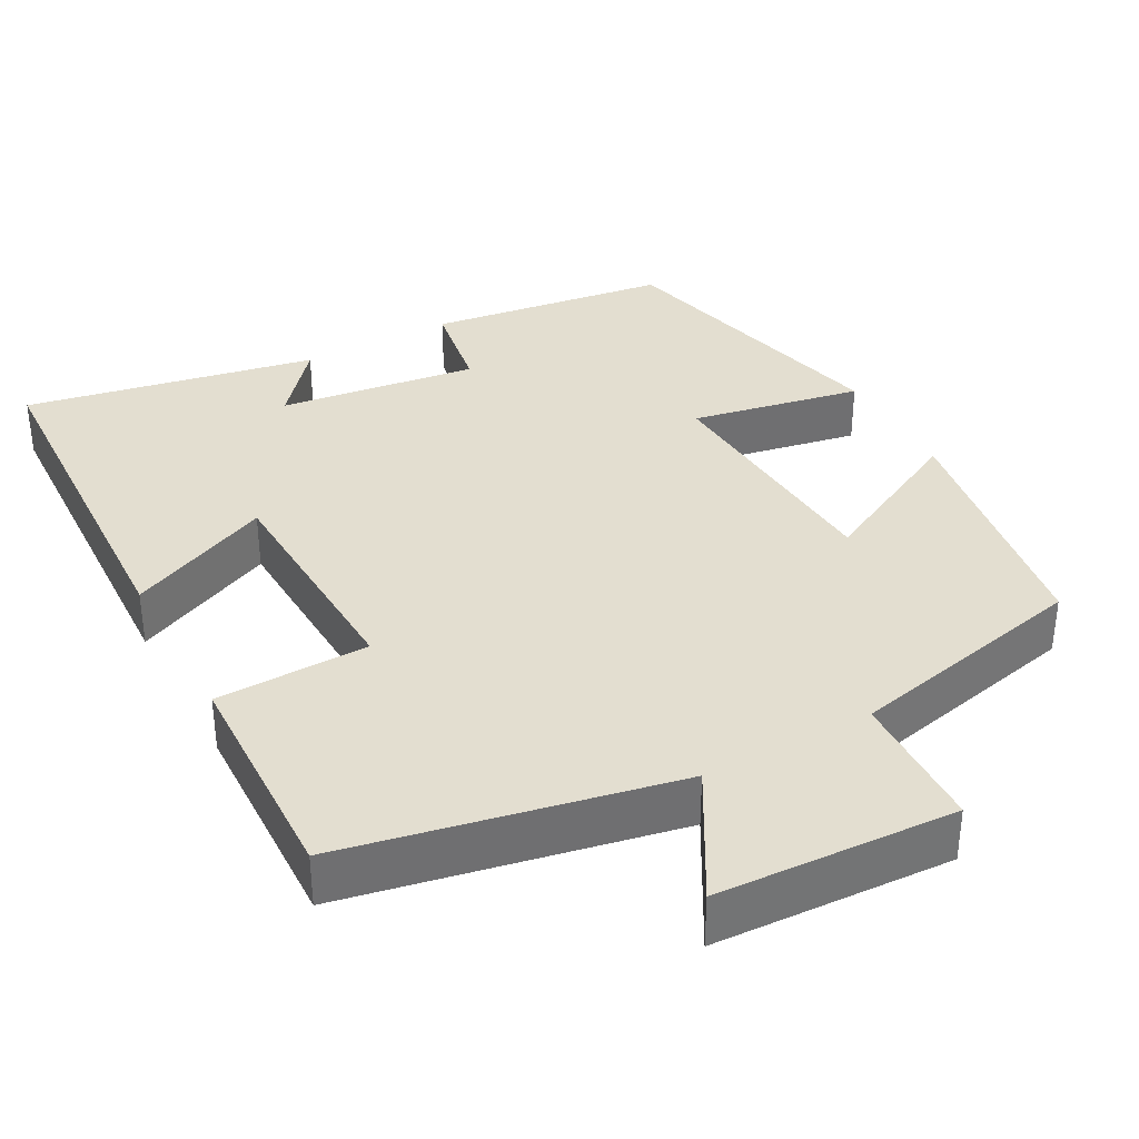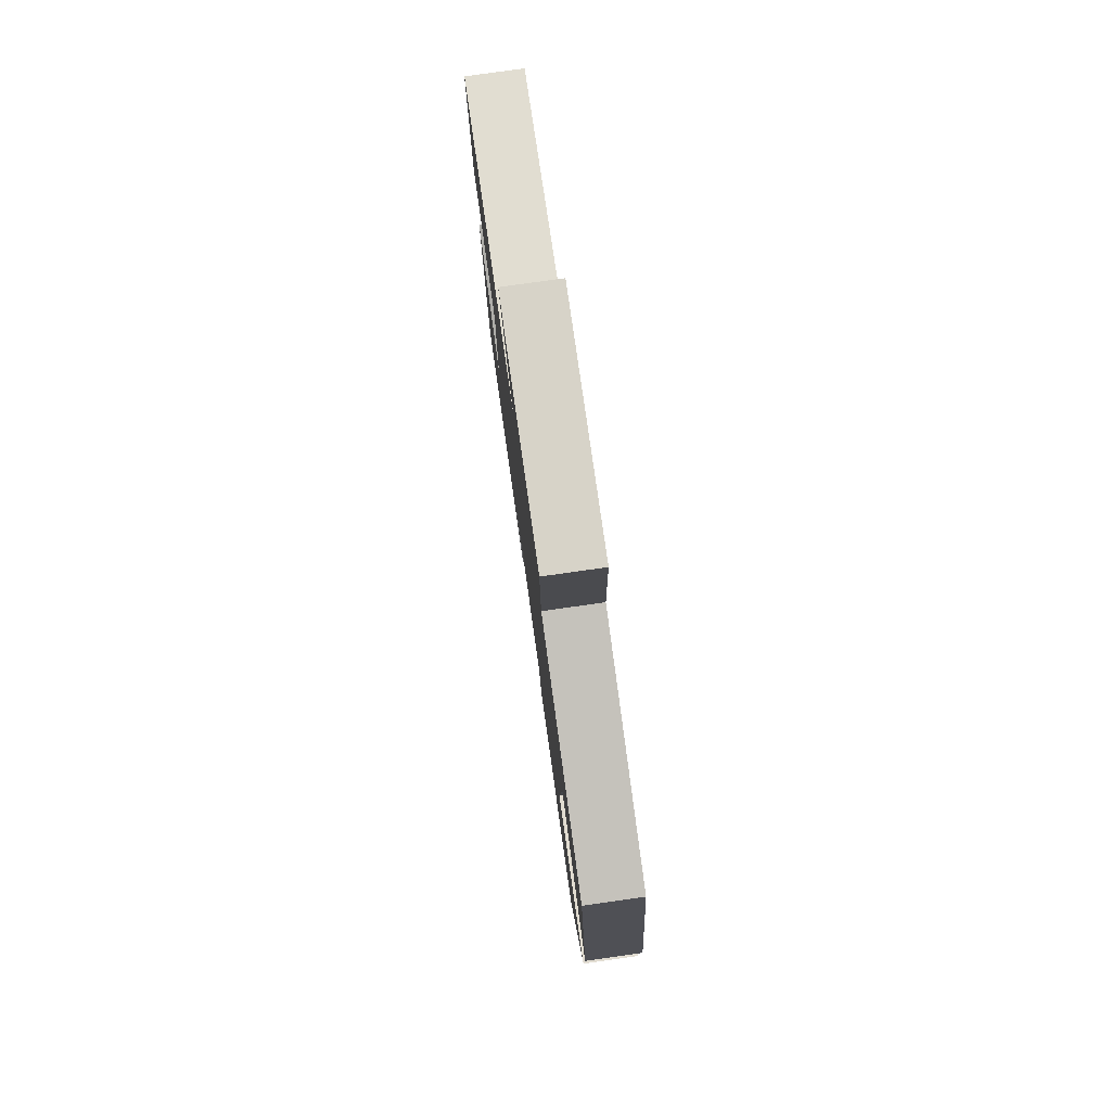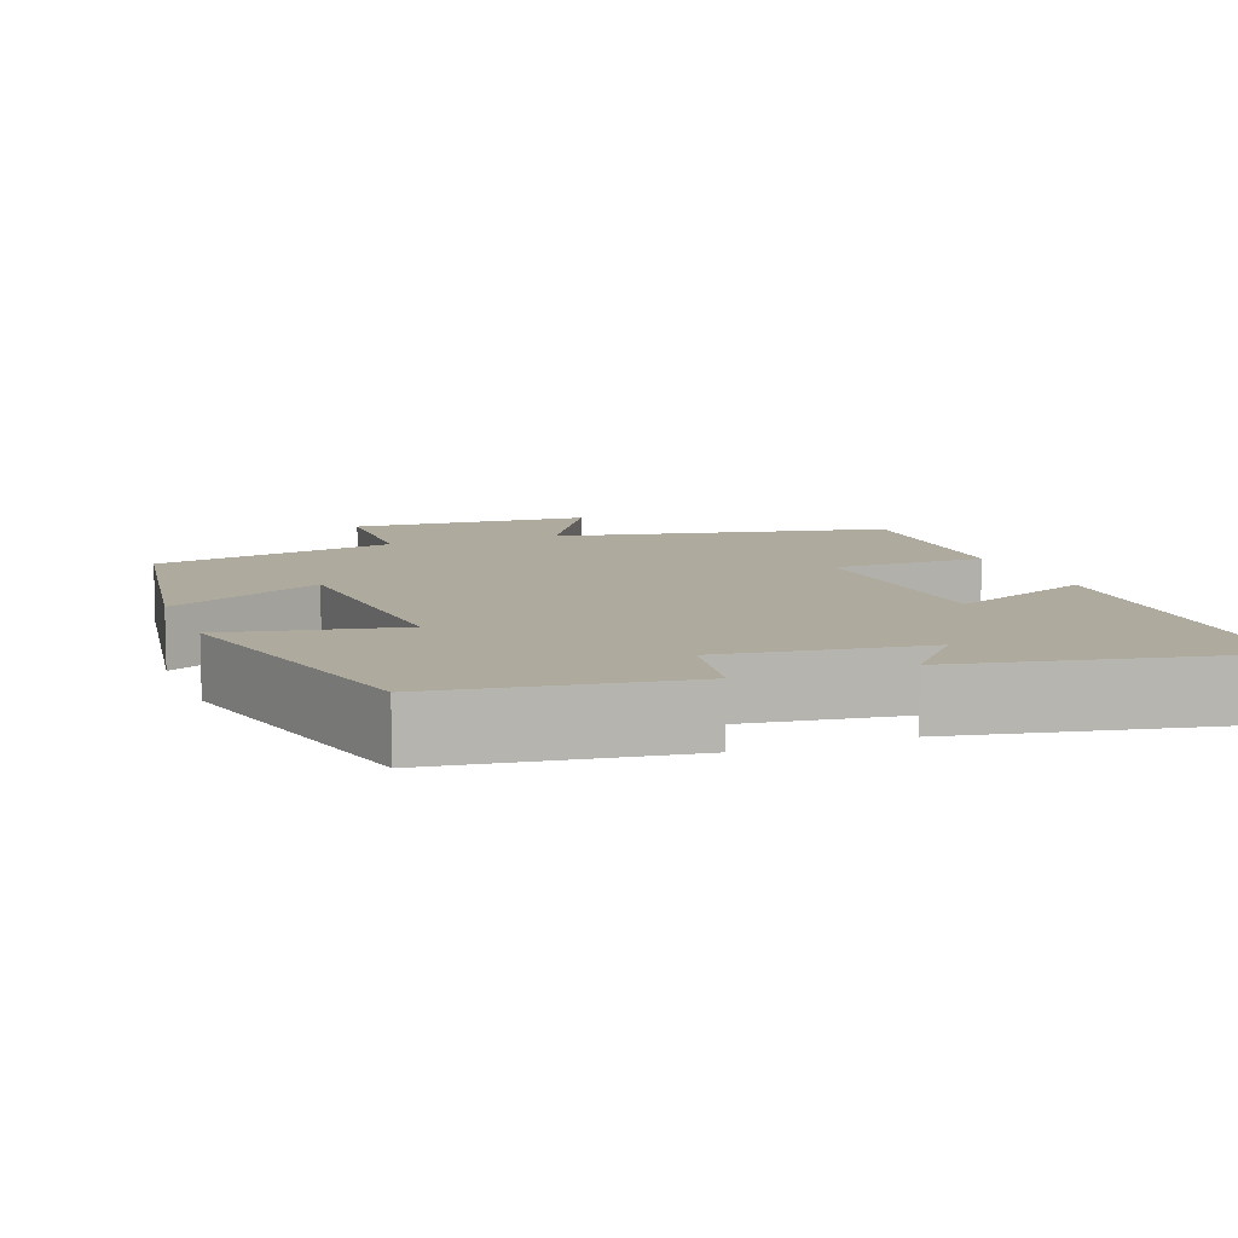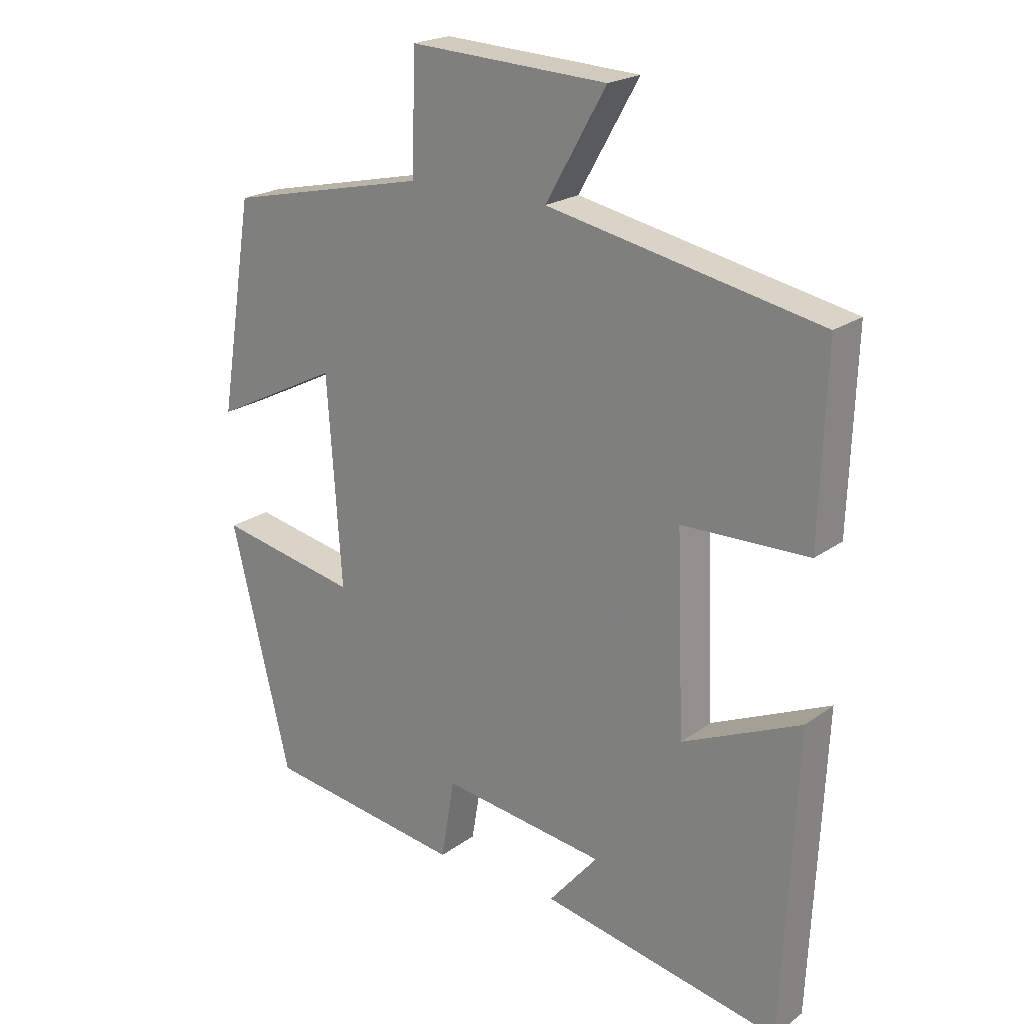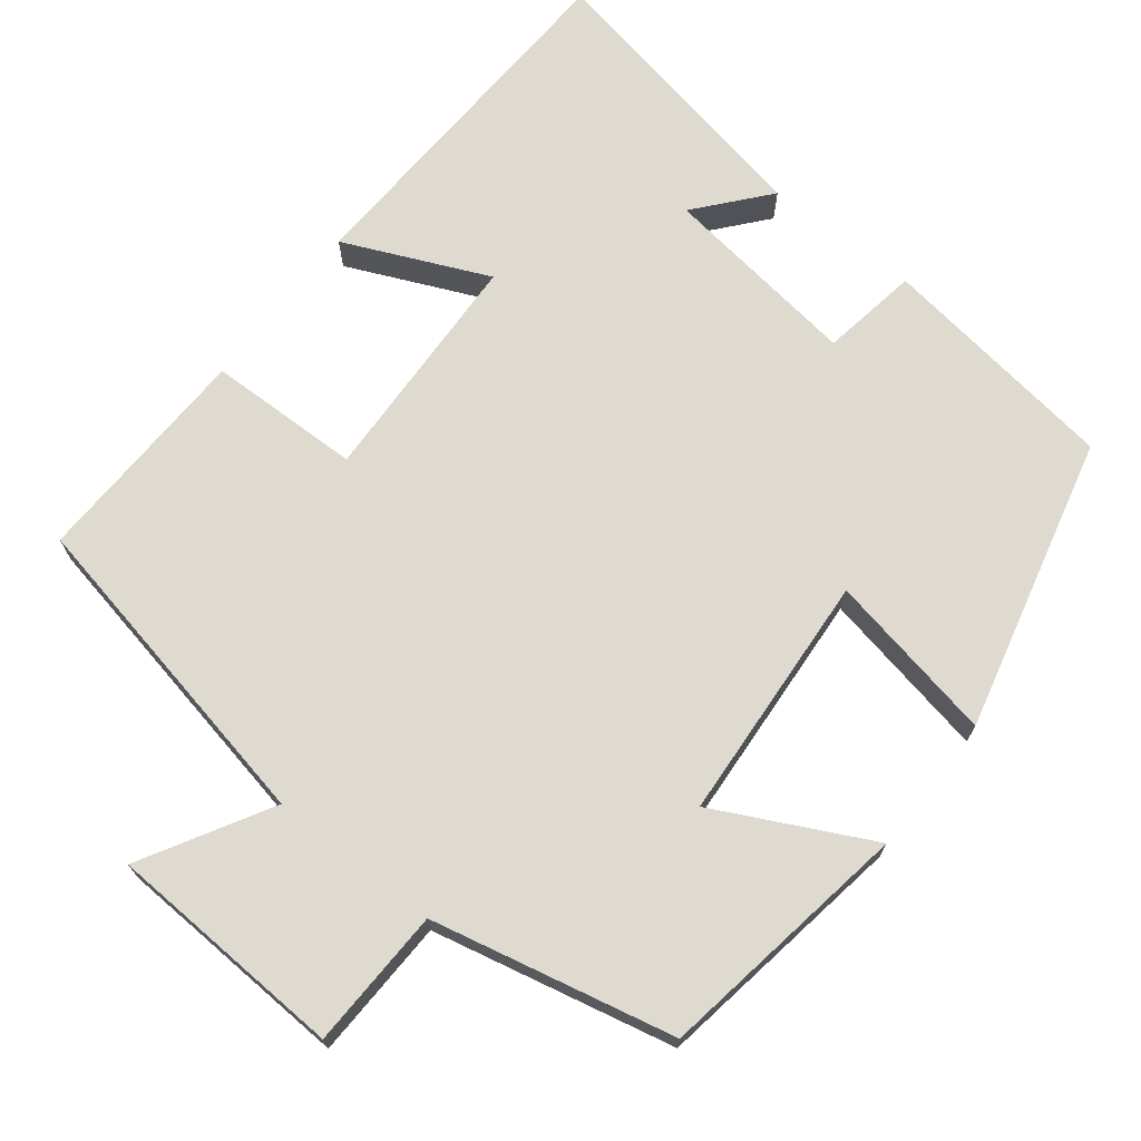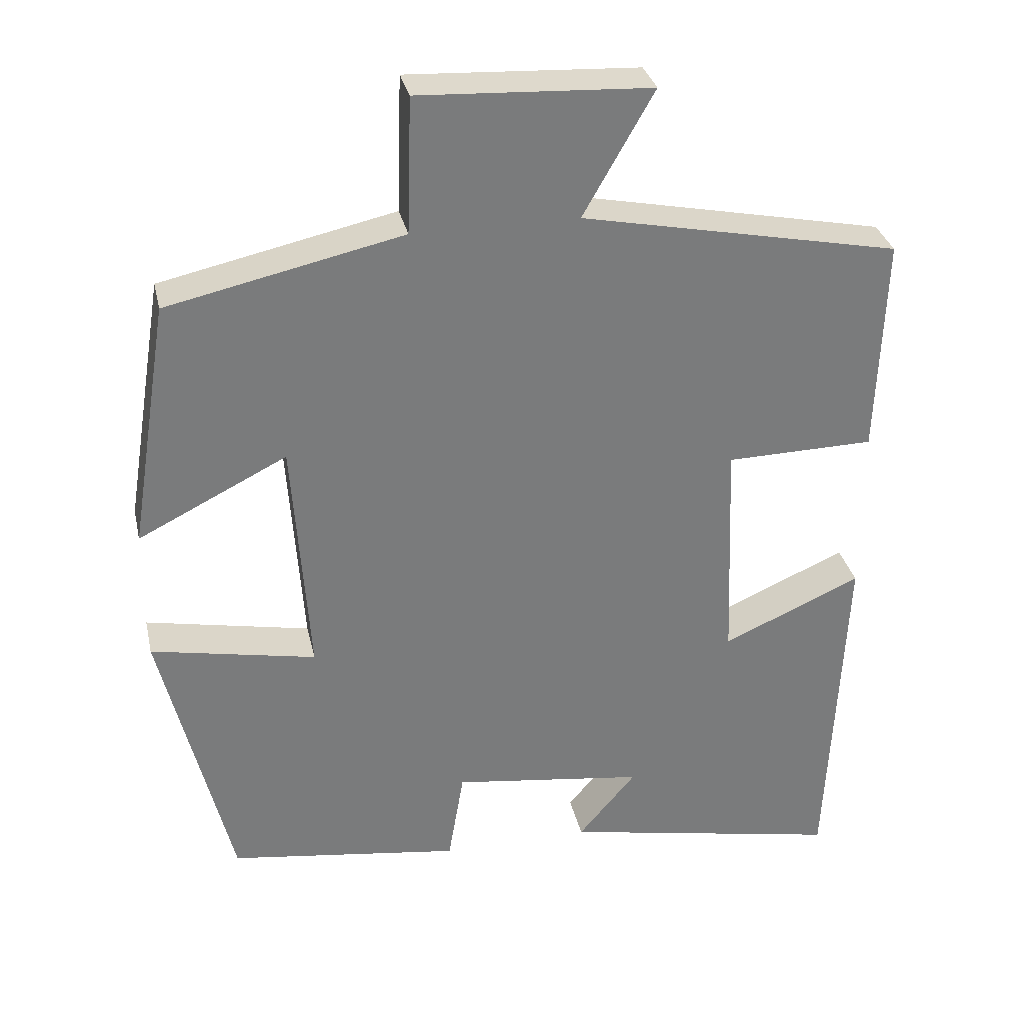
<metadata>
{"format":"obj","ext":"obj","renderer":"f3d","projection":"perspective","resolution":1024,"background":"white","views":[{"elev":35.7,"azim":-28.7,"up":"+Y"},{"elev":79.6,"azim":82.0,"up":"+Z"},{"elev":9.3,"azim":159.4,"up":"+Y"},{"elev":21.2,"azim":-141.8,"up":"+Z"},{"elev":70.8,"azim":38.0,"up":"+Y"},{"elev":32.0,"azim":167.6,"up":"+Z"}]}
</metadata>
<code>
v -0.478 0.07 -0.573
v -0.5 0.07 -0.103
v -0.315 0.07 -0.185
v -0.303 0.07 0.119
v -0.5 0.07 0.123
v -0.51 0.07 0.414
v -0.086 0.07 0.5
v -0.18 0.07 0.665
v 0.128 0.07 0.681
v 0.134 0.07 0.5
v 0.447 0.07 0.431
v 0.5 0.07 0.102
v 0.302 0.07 0.201
v 0.28 0.07 -0.121
v 0.5 0.07 -0.078
v 0.407 0.07 -0.457
v 0.097 0.07 -0.5
v 0.076 0.07 -0.375
v -0.18 0.07 -0.409
v -0.103 0.07 -0.5
v -0.478 0 -0.573
v -0.5 0 -0.103
v -0.315 0 -0.185
v -0.303 0 0.119
v -0.5 0 0.123
v -0.51 0 0.414
v -0.086 0 0.5
v -0.18 0 0.665
v 0.128 0 0.681
v 0.134 0 0.5
v 0.447 0 0.431
v 0.5 0 0.102
v 0.302 0 0.201
v 0.28 0 -0.121
v 0.5 0 -0.078
v 0.407 0 -0.457
v 0.097 0 -0.5
v 0.076 0 -0.375
v -0.18 0 -0.409
v -0.103 0 -0.5
f 19 20 1 2
f 18 19 2 3
f 16 17 18
f 15 16 18
f 14 15 18
f 18 3 4
f 14 18 4
f 13 14 4
f 10 11 12 13
f 5 6 7
f 4 5 7
f 13 4 7
f 10 13 7
f 7 8 9 10
f 22 21 40 39
f 23 22 39 38
f 38 37 36
f 38 36 35
f 38 35 34
f 24 23 38
f 24 38 34
f 24 34 33
f 33 32 31 30
f 27 26 25
f 27 25 24
f 27 24 33
f 27 33 30
f 30 29 28 27
f 1 21 22 2
f 2 22 23 3
f 3 23 24 4
f 4 24 25 5
f 5 25 26 6
f 6 26 27 7
f 7 27 28 8
f 8 28 29 9
f 9 29 30 10
f 10 30 31 11
f 11 31 32 12
f 12 32 33 13
f 13 33 34 14
f 14 34 35 15
f 15 35 36 16
f 16 36 37 17
f 17 37 38 18
f 18 38 39 19
f 19 39 40 20
f 20 40 21 1

</code>
